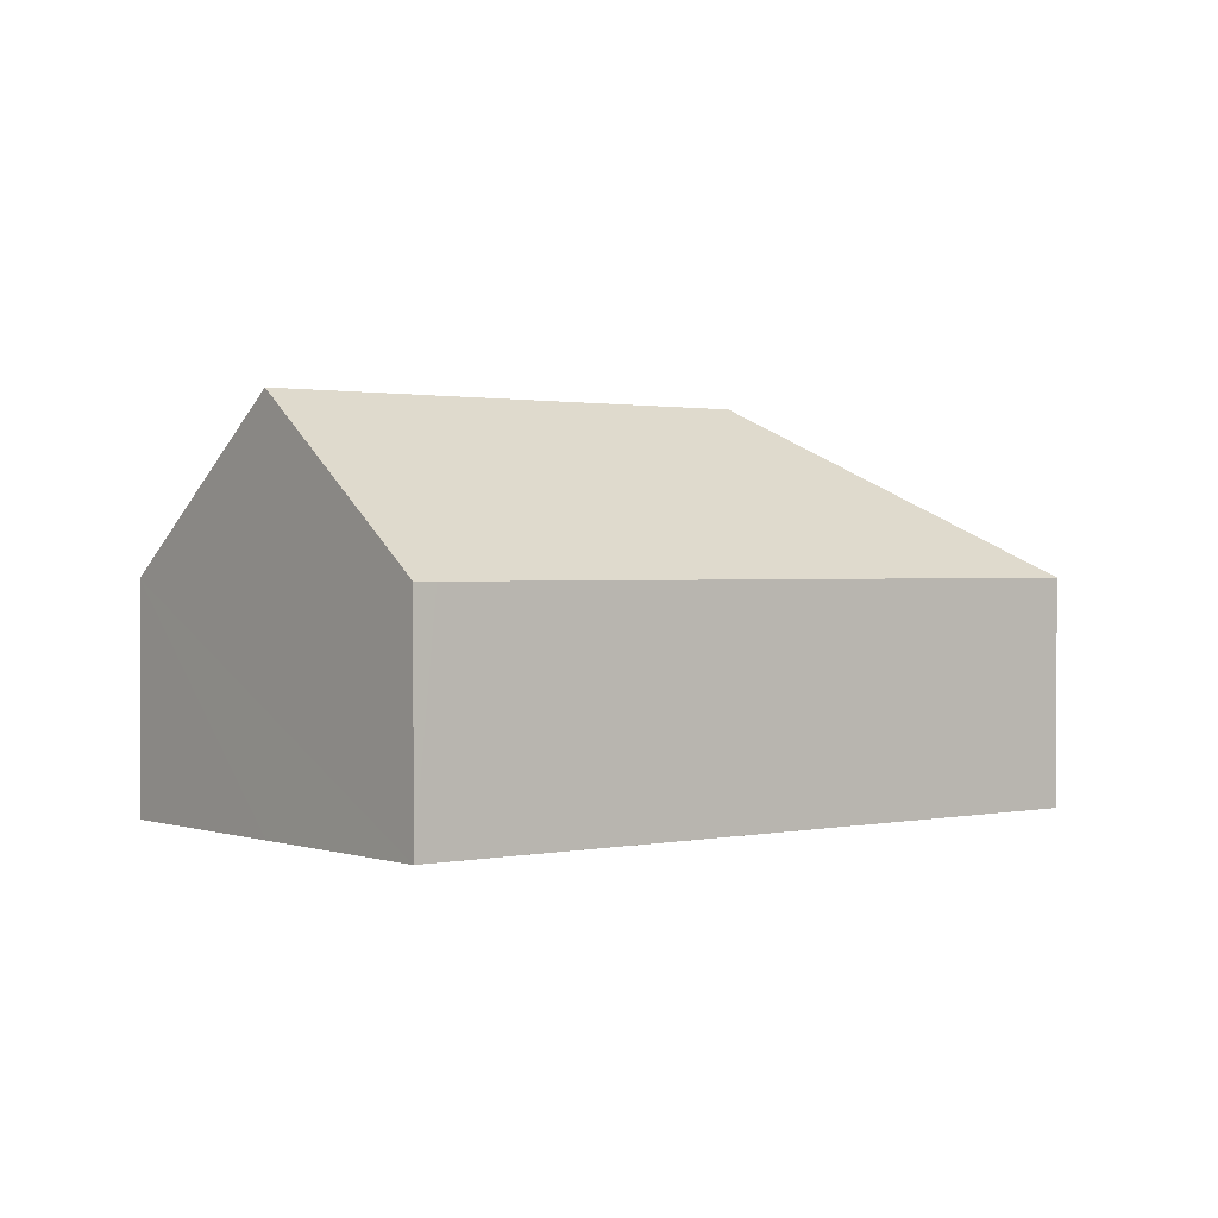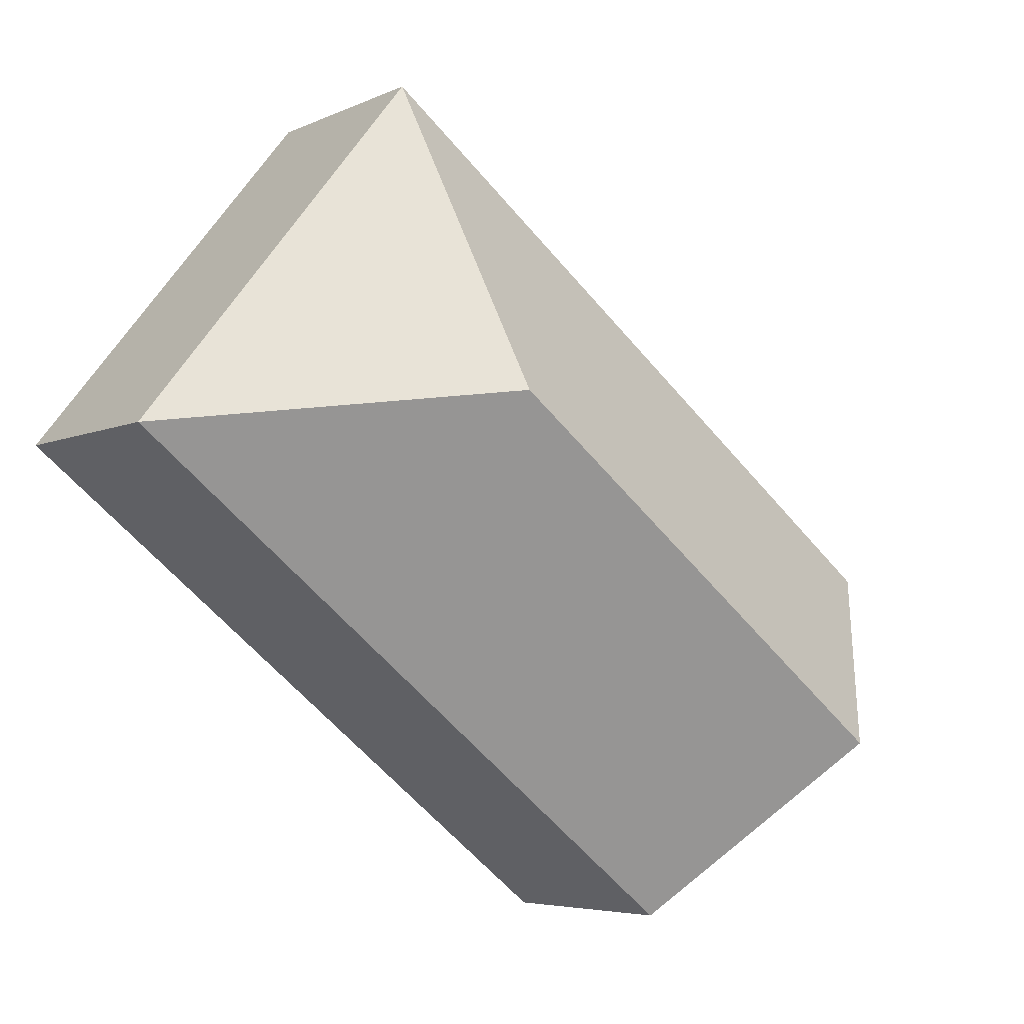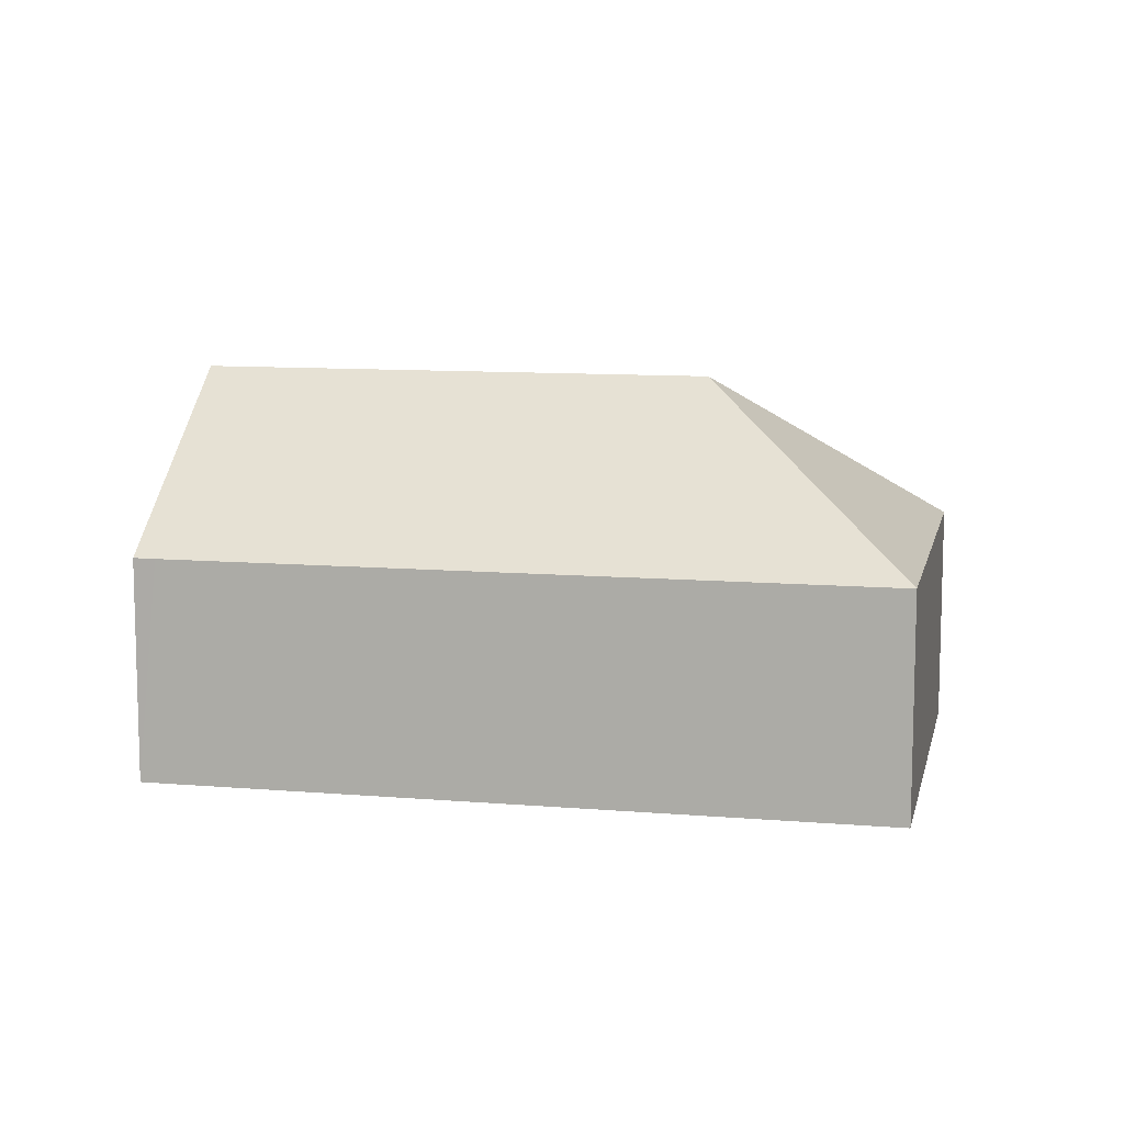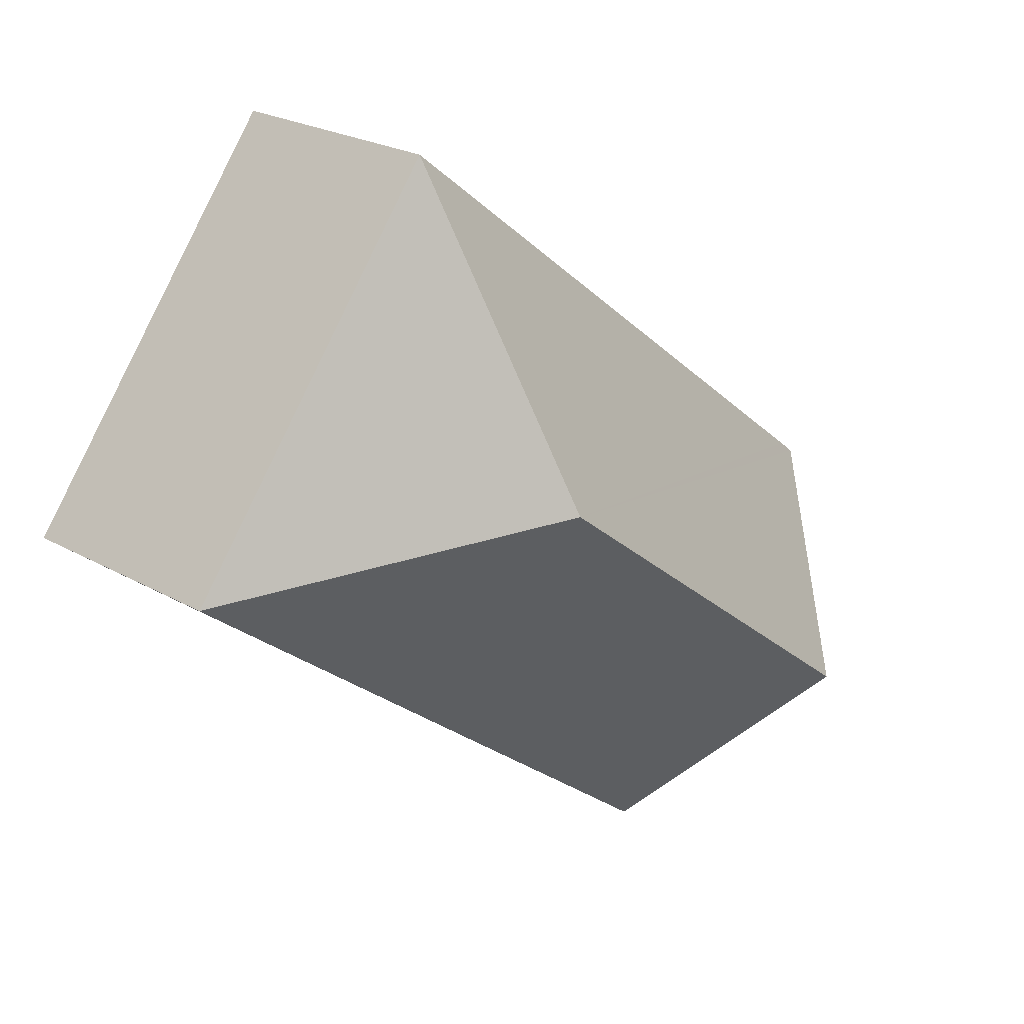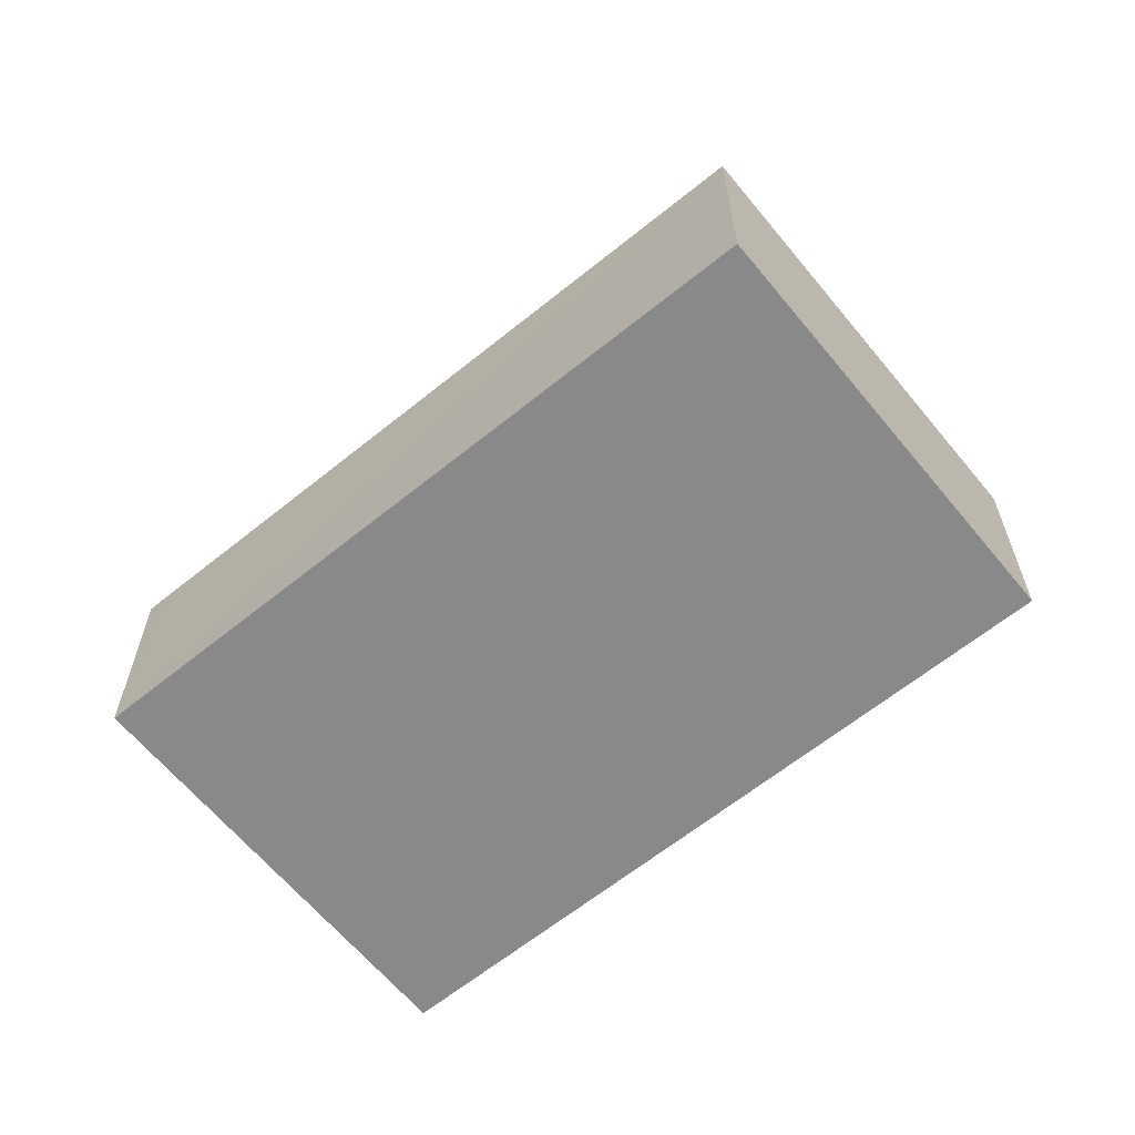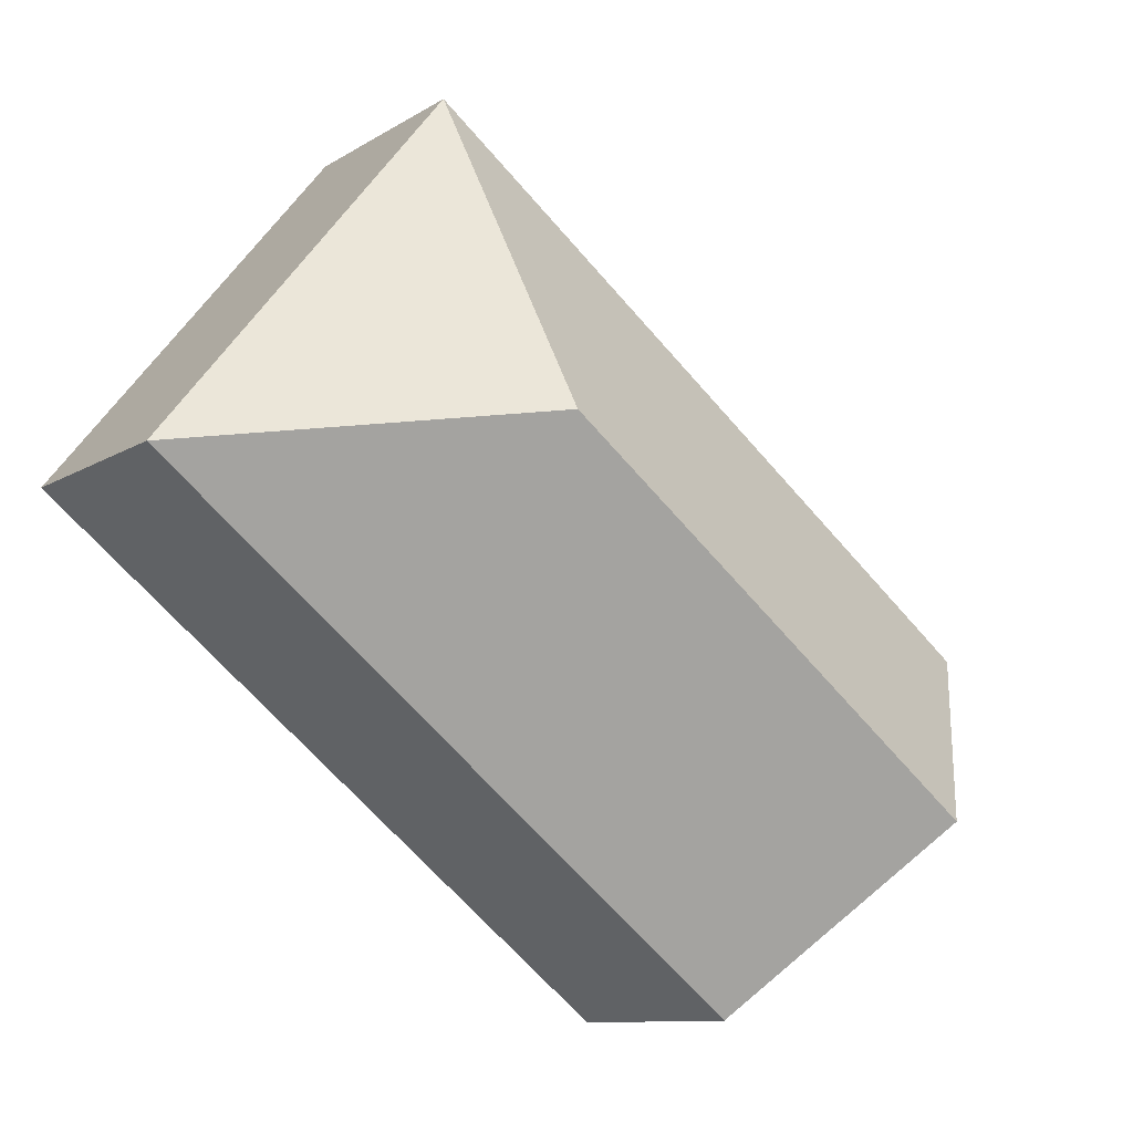
<metadata>
{"format":"obj","ext":"obj","renderer":"f3d","projection":"perspective","resolution":1024,"background":"white","views":[{"elev":1.1,"azim":-76.9,"up":"+Y"},{"elev":-5.1,"azim":144.8,"up":"+Z"},{"elev":10.2,"azim":-26.4,"up":"+Y"},{"elev":24.3,"azim":132.9,"up":"+Z"},{"elev":-63.2,"azim":0.8,"up":"+Y"},{"elev":-10.3,"azim":146.5,"up":"+Z"}]}
</metadata>
<code>
v  6.827 2.582 5.342
v  6.365 4.485 1.739
v  6.78 2.582 5.401
v  10.03 2.582 1.324
v  9.953 2.582 1.266
v  8.363 2.582 1.581e-16
v  6.827 2.582 -1.223
v  1.622 4.485 -2.038
v  3.245 2.582 -4.076
v  0 2.583 1.582e-16
v  0.203 2.582 0.164
v  0 0 0
v  1.622 1.248e-16 -2.038
v  3.245 2.496e-16 -4.076
v  6.78 -3.307e-16 5.401
v  0.203 -1.004e-17 0.164
v  10.03 -8.107e-17 1.324
v  6.827 -3.271e-16 5.342
v  9.953 -7.752e-17 1.266
v  8.363 0 0
v  6.827 7.489e-17 -1.223
g defaultobject
f 1 2 3
f 2 1 4
f 5 2 4
f 2 5 6
f 2 6 7
f 2 7 8
f 8 7 9
f 10 2 8
f 2 10 11
f 2 11 3
f 9 10 8
f 10 9 12
f 12 9 13
f 13 9 14
f 12 11 10
f 11 12 3
f 3 12 15
f 15 12 16
f 15 1 3
f 1 15 4
f 4 15 17
f 17 15 18
f 17 5 4
f 5 17 6
f 6 17 7
f 7 17 19
f 7 19 20
f 7 20 9
f 9 20 21
f 9 21 14
f 18 19 17
f 19 18 15
f 19 15 16
f 19 16 20
f 20 16 21
f 21 16 14
f 14 16 12
f 14 12 13

</code>
